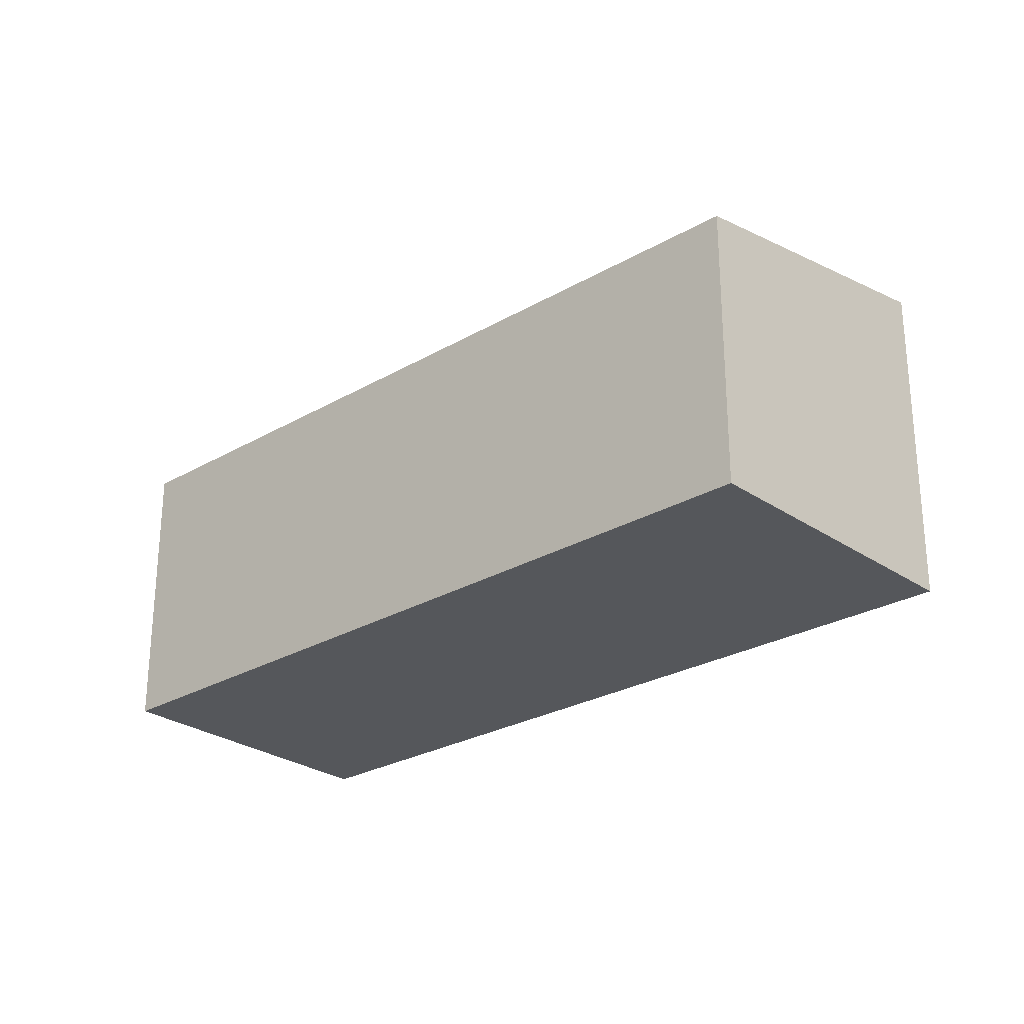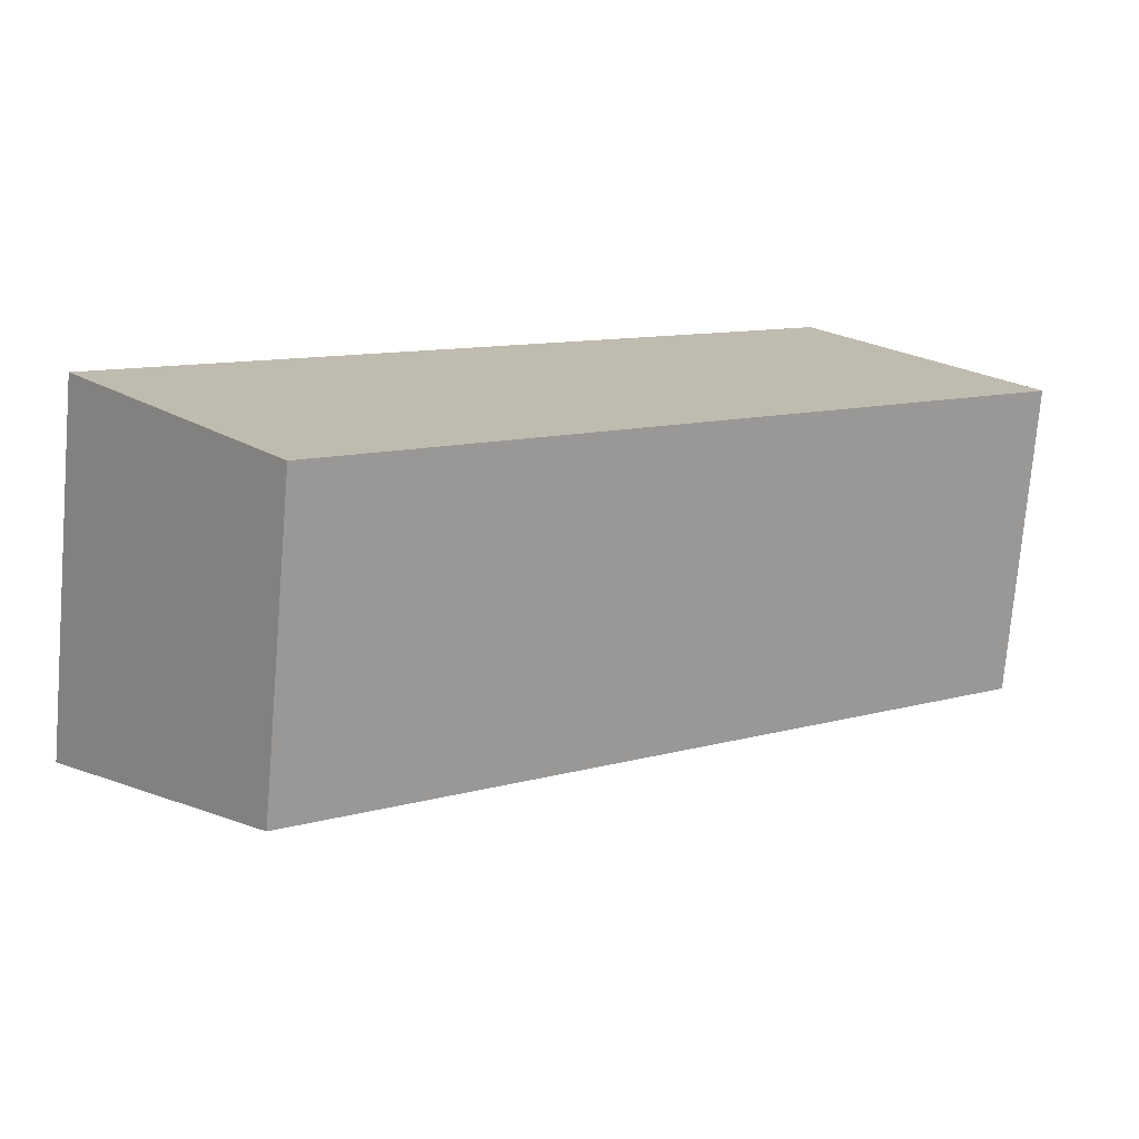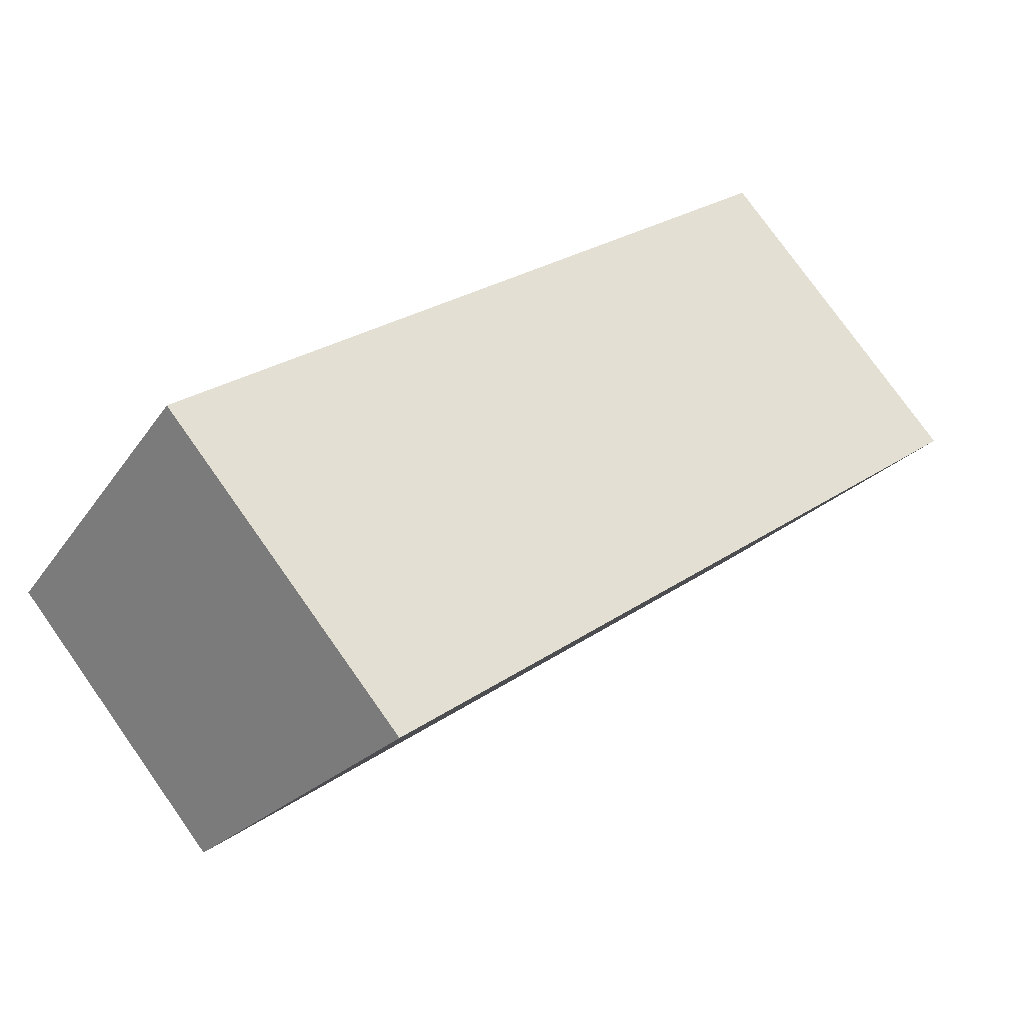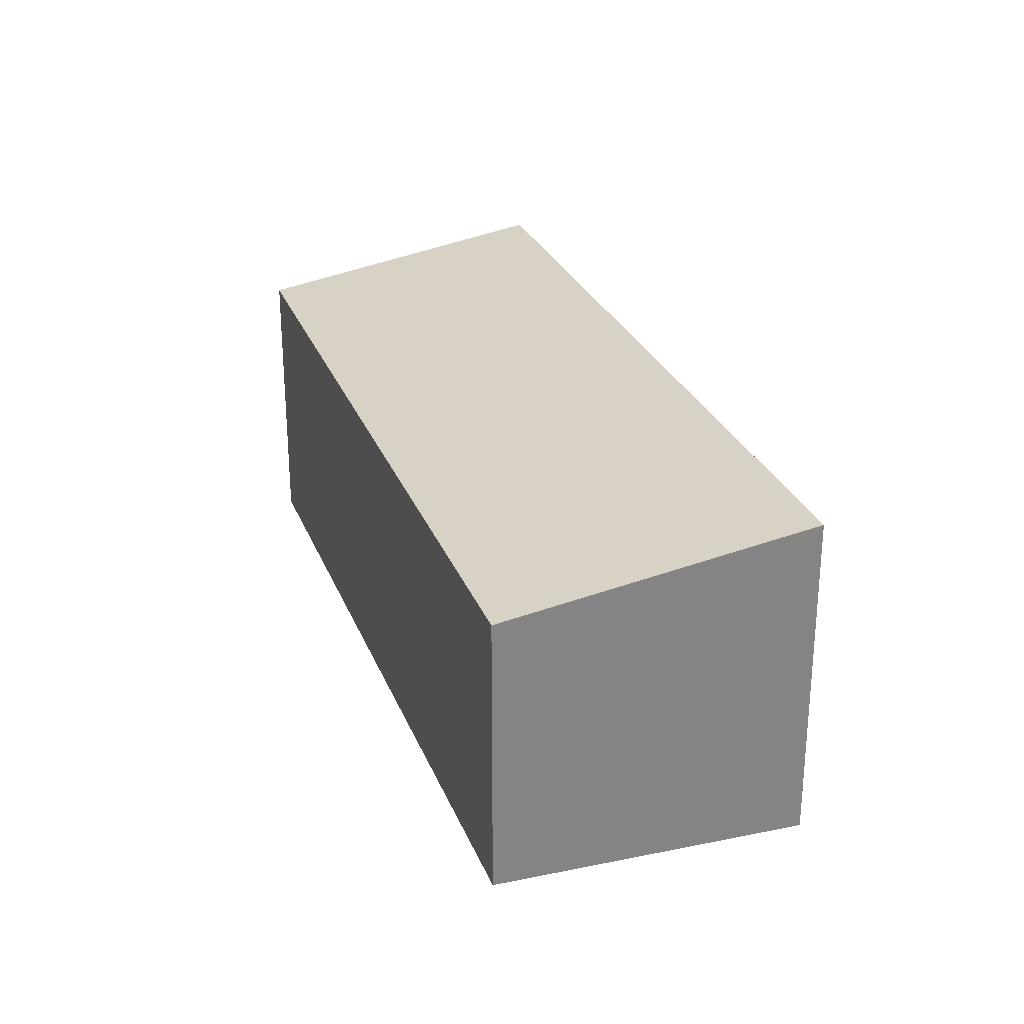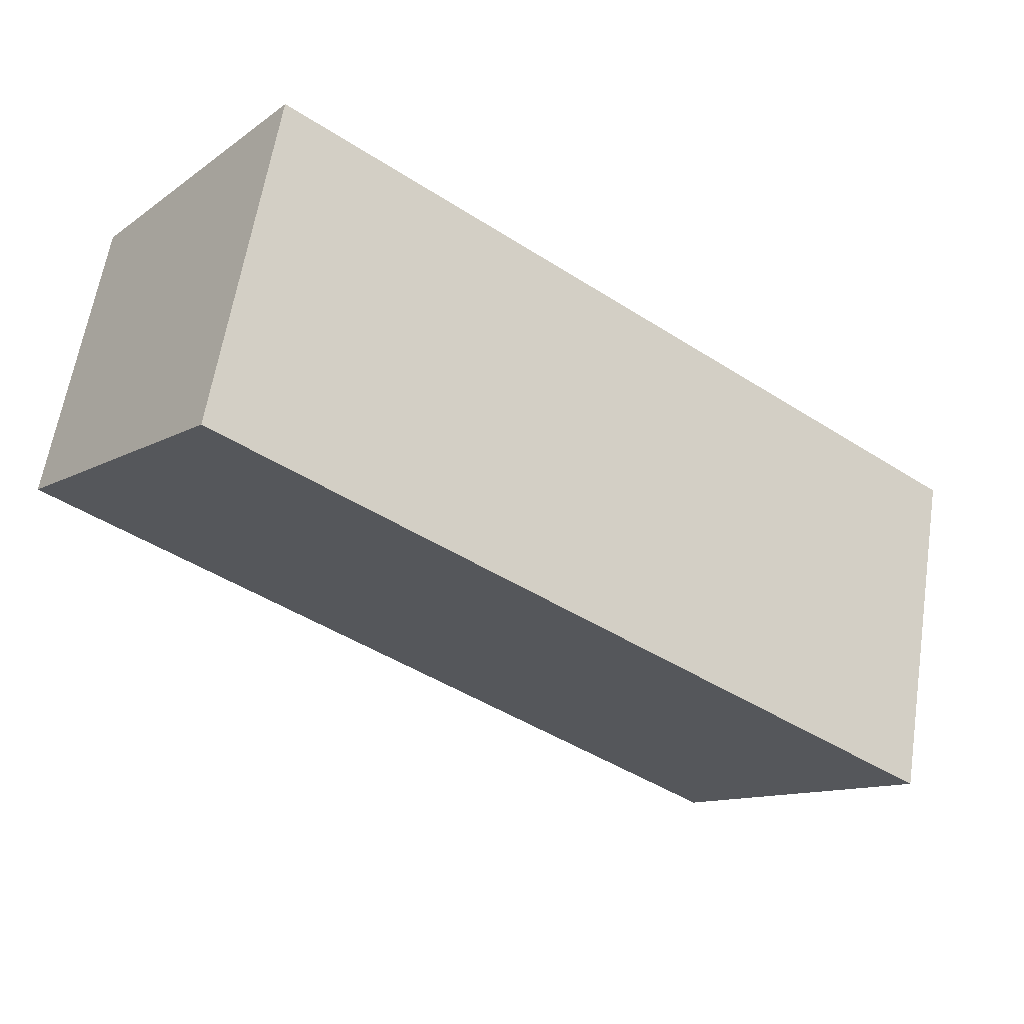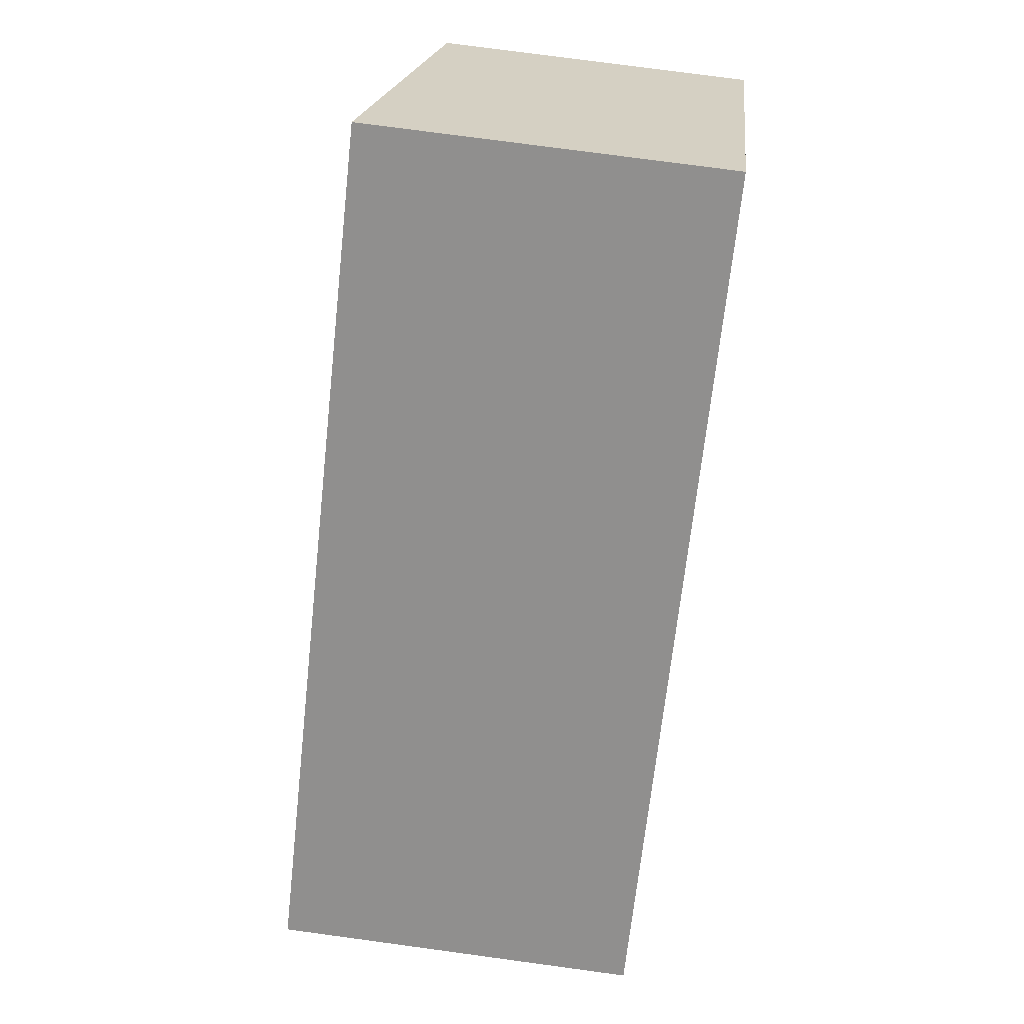
<metadata>
{"format":"obj","ext":"obj","renderer":"f3d","projection":"perspective","resolution":1024,"background":"white","views":[{"elev":-27.0,"azim":-176.4,"up":"+Y"},{"elev":-74.4,"azim":-4.8,"up":"+Z"},{"elev":77.2,"azim":144.7,"up":"+Z"},{"elev":28.2,"azim":-147.3,"up":"+Y"},{"elev":60.4,"azim":-171.1,"up":"+Z"},{"elev":76.3,"azim":-82.3,"up":"+Z"}]}
</metadata>
<code>
v  4.07 5.756 -4.855
v  13.04 6.749 10.14
v  16.91 5.787 5.376
v  0.397 6.652 -0.473
v  0 6.749 4.133e-16
v  16.91 -3.292e-16 5.376
v  4.07 2.973e-16 -4.855
v  0 0 0
v  0.397 2.896e-17 -0.473
v  13.04 -6.212e-16 10.14
g defaultobject
f 1 2 3
f 2 1 4
f 2 4 5
f 6 1 3
f 1 6 7
f 7 4 1
f 4 7 5
f 5 7 8
f 8 7 9
f 8 2 5
f 2 8 10
f 10 3 2
f 3 10 6
f 10 7 6
f 7 10 9
f 9 10 8

</code>
